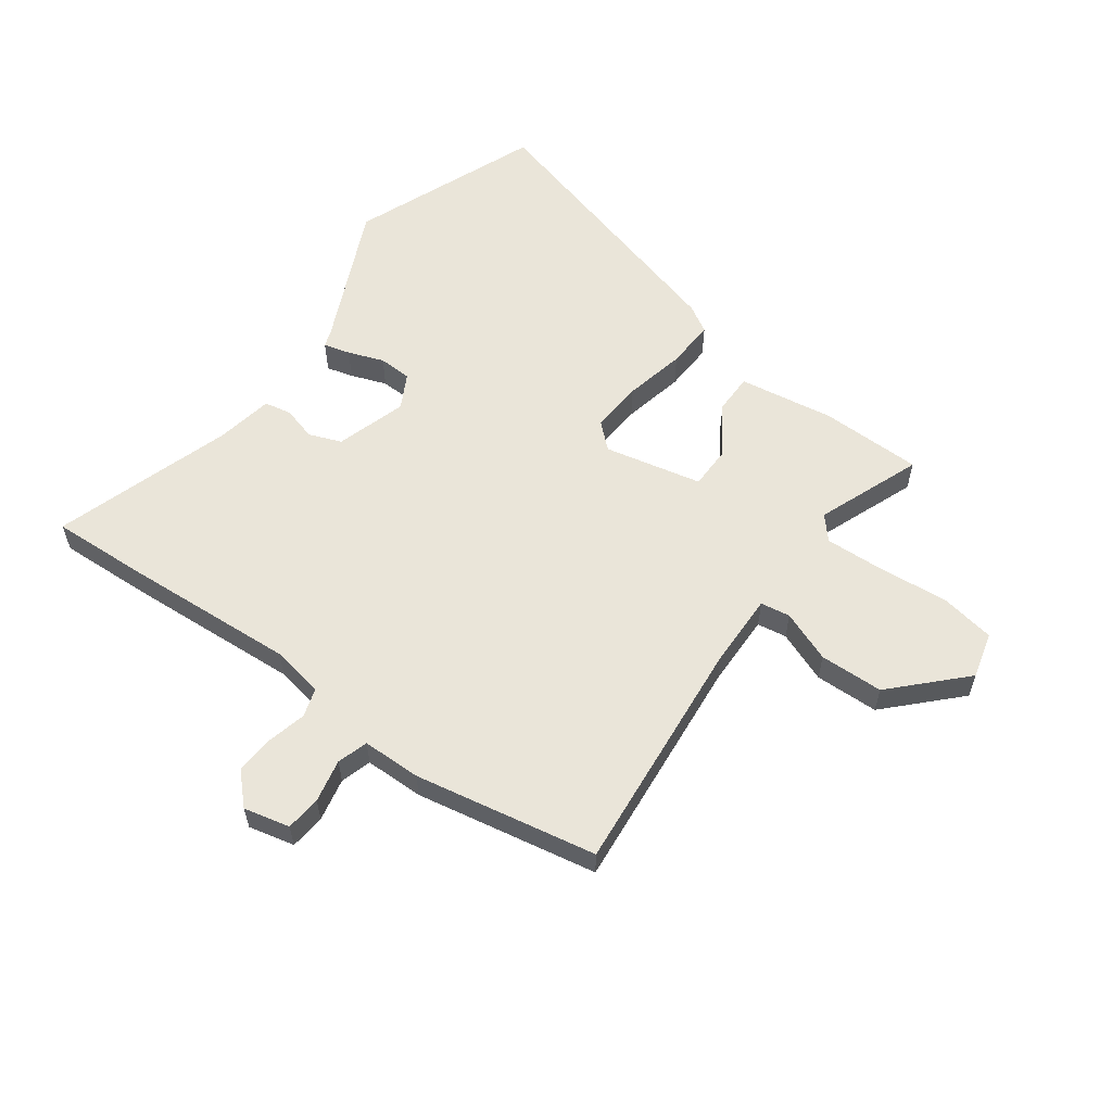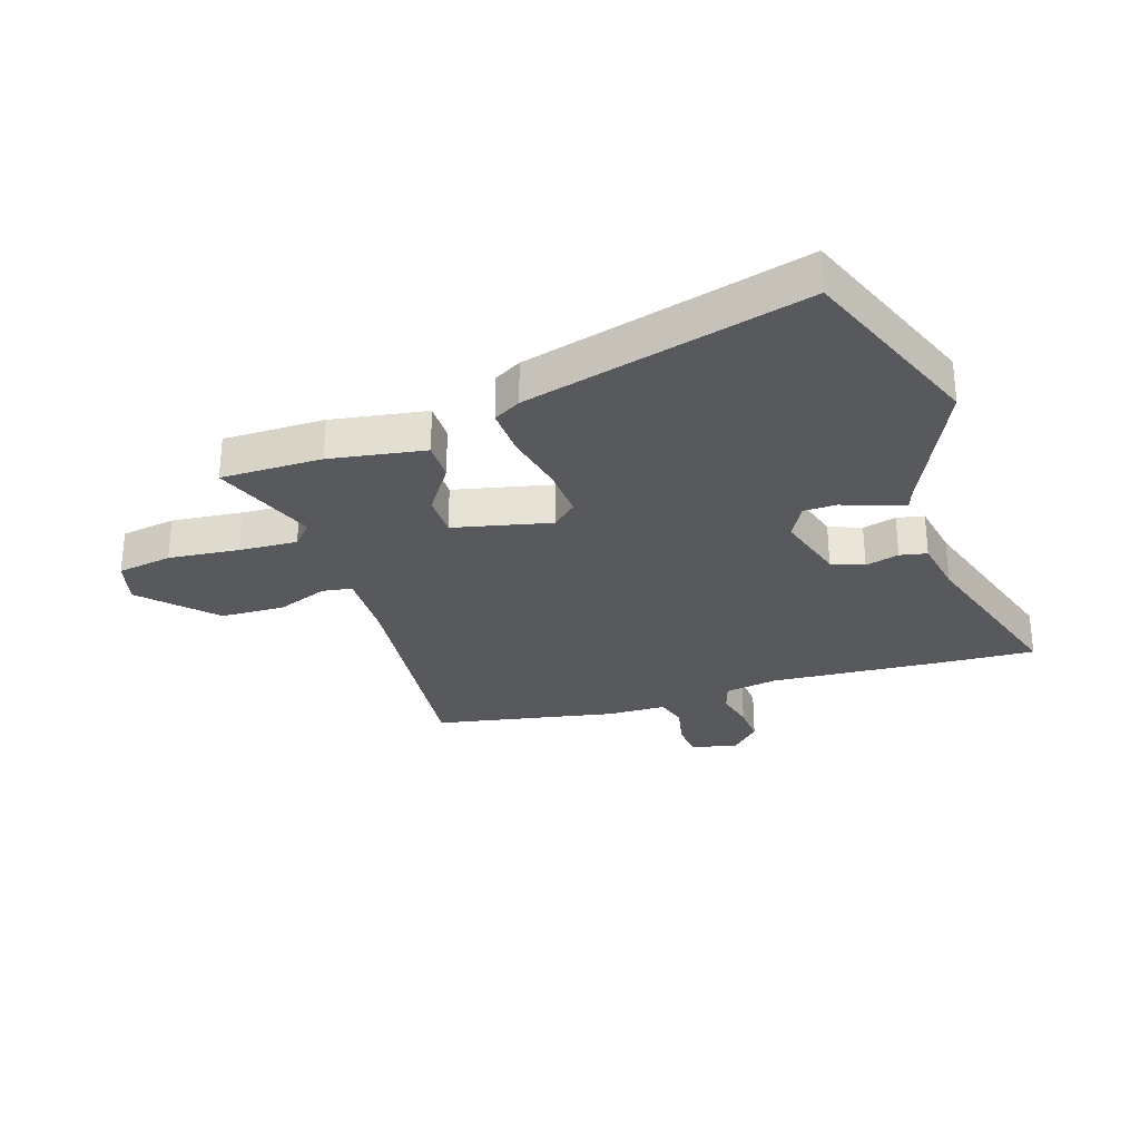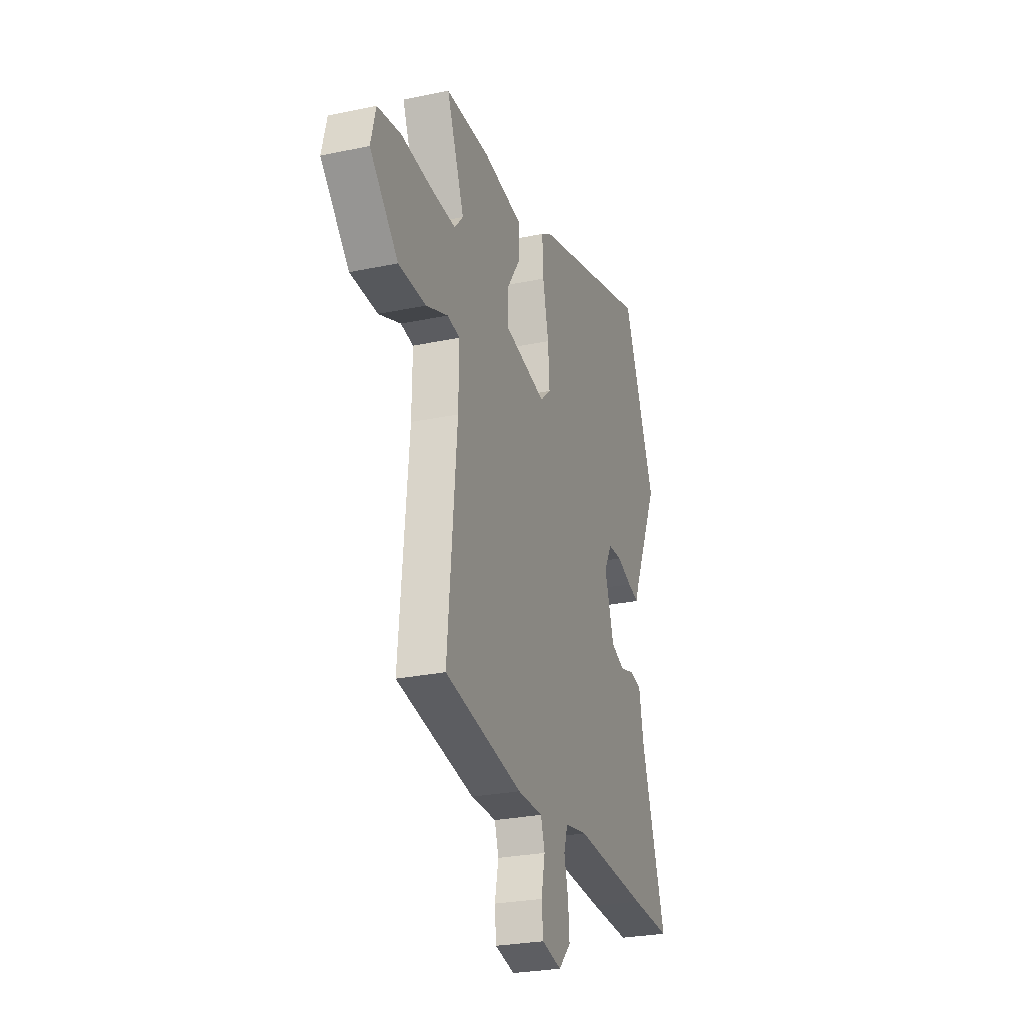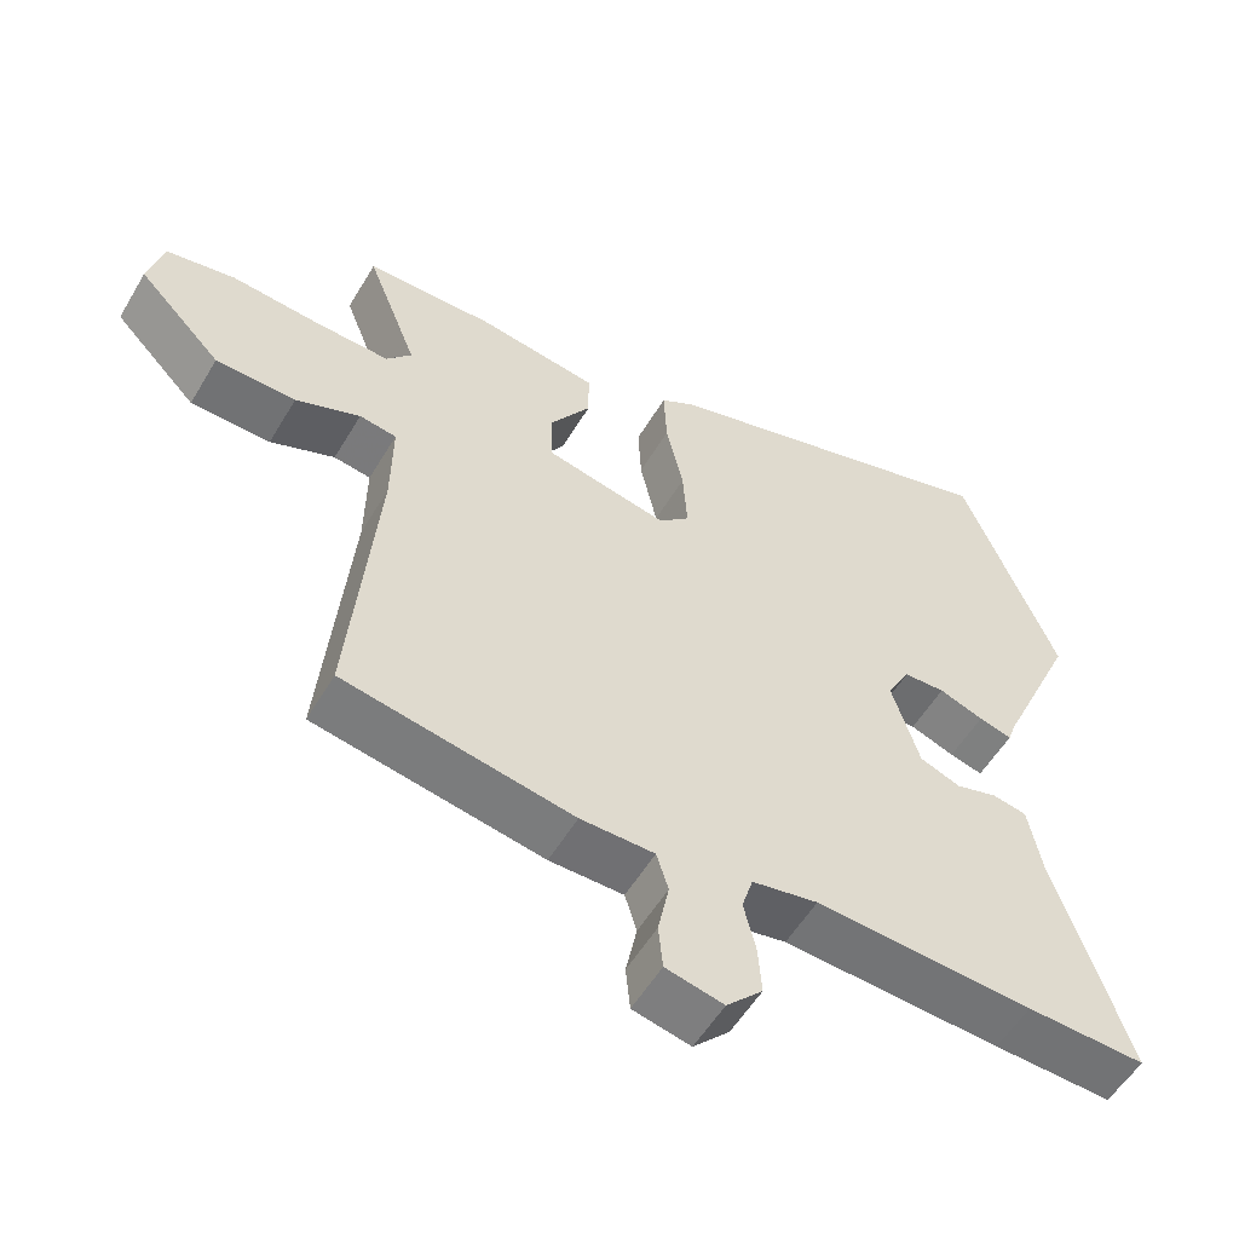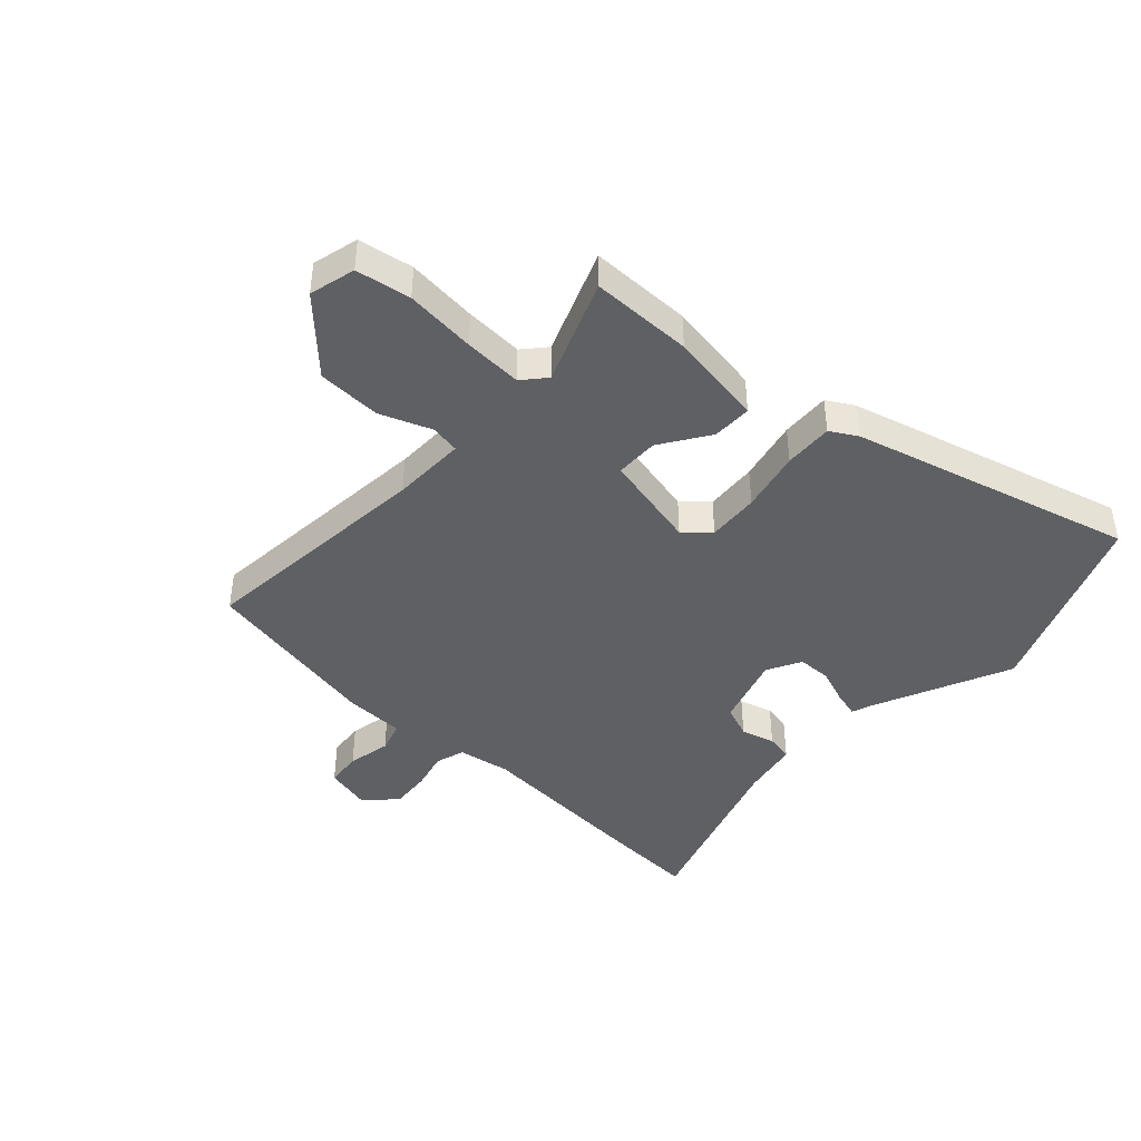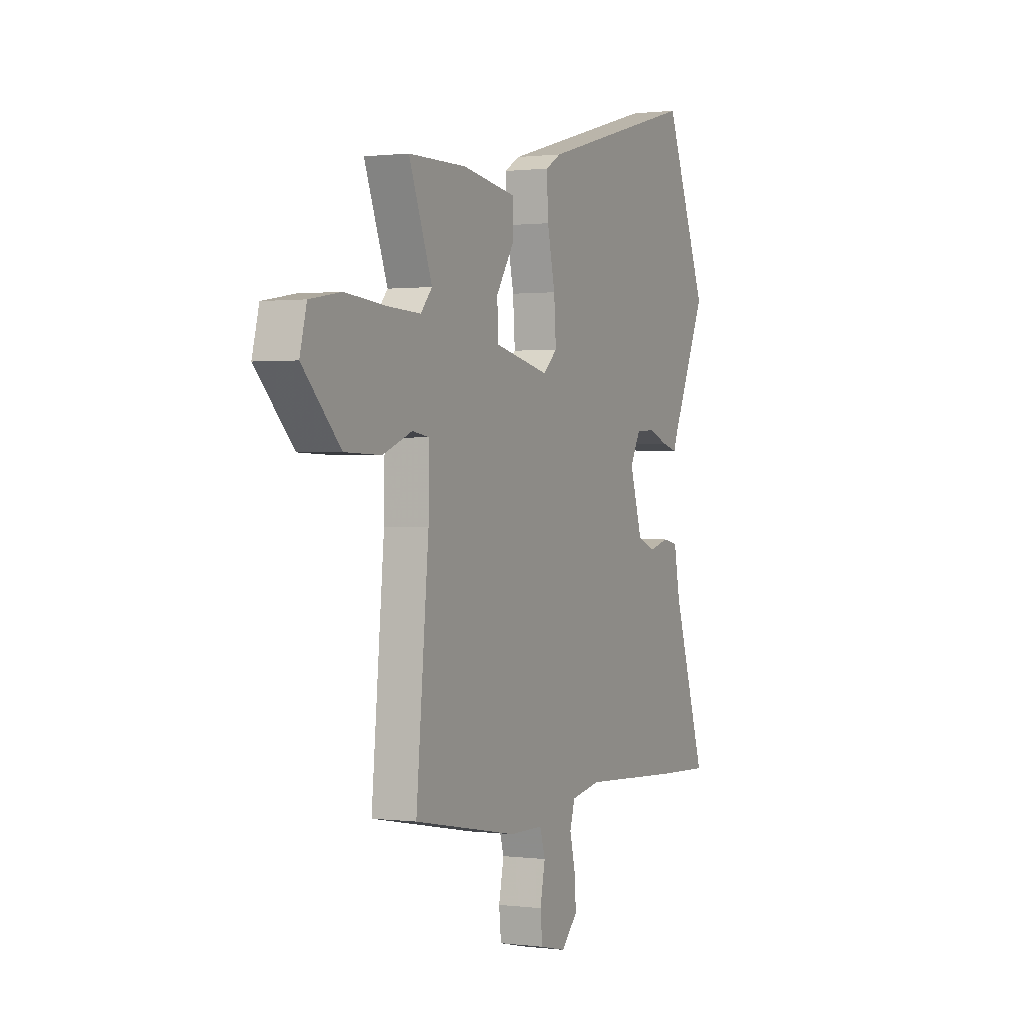
<metadata>
{"format":"obj","ext":"obj","renderer":"f3d","projection":"perspective","resolution":1024,"background":"white","views":[{"elev":58.5,"azim":-144.1,"up":"+Y"},{"elev":-29.2,"azim":17.5,"up":"+Y"},{"elev":-26.6,"azim":-71.7,"up":"+Z"},{"elev":-54.8,"azim":-30.2,"up":"+Z"},{"elev":-43.3,"azim":-42.9,"up":"+Y"},{"elev":0.7,"azim":-64.7,"up":"+Z"}]}
</metadata>
<code>
v 0.573 0.07 -0.503
v 0.412 0.07 -0.496
v 0.117 0.07 -0.478
v 0.028 0.07 -0.494
v 0.013 0.07 -0.543
v 0.029 0.07 -0.609
v 0.034 0.07 -0.675
v -0.015 0.07 -0.725
v -0.093 0.07 -0.707
v -0.099 0.07 -0.647
v -0.084 0.07 -0.574
v -0.1 0.07 -0.522
v -0.2 0.07 -0.521
v -0.509 0.07 -0.464
v -0.472 0.07 -0.06
v -0.47 0.07 0.065
v -0.52 0.07 0.073
v -0.607 0.07 0.039
v -0.715 0.07 0.042
v -0.827 0.07 0.156
v -0.807 0.07 0.234
v -0.714 0.07 0.25
v -0.594 0.07 0.239
v -0.495 0.07 0.235
v -0.461 0.07 0.274
v -0.53 0.07 0.451
v -0.358 0.07 0.453
v -0.196 0.07 0.428
v -0.196 0.07 0.361
v -0.251 0.07 0.278
v -0.25 0.07 0.205
v -0.085 0.07 0.169
v -0.043 0.07 0.207
v -0.049 0.07 0.295
v -0.072 0.07 0.399
v -0.076 0.07 0.482
v -0.03 0.07 0.509
v 0.444 0.07 0.64
v 0.571 0.07 0.322
v 0.464 0.07 0.085
v 0.454 0.07 0.056
v 0.409 0.07 0.068
v 0.349 0.07 0.09
v 0.293 0.07 0.088
v 0.262 0.07 0.03
v 0.299 0.07 -0.09
v 0.354 0.07 -0.111
v 0.411 0.07 -0.095
v 0.457 0.07 -0.104
v 0.475 0.07 -0.2
v 0.573 0 -0.503
v 0.412 0 -0.496
v 0.117 0 -0.478
v 0.028 0 -0.494
v 0.013 0 -0.543
v 0.029 0 -0.609
v 0.034 0 -0.675
v -0.015 0 -0.725
v -0.093 0 -0.707
v -0.099 0 -0.647
v -0.084 0 -0.574
v -0.1 0 -0.522
v -0.2 0 -0.521
v -0.509 0 -0.464
v -0.472 0 -0.06
v -0.47 0 0.065
v -0.52 0 0.073
v -0.607 0 0.039
v -0.715 0 0.042
v -0.827 0 0.156
v -0.807 0 0.234
v -0.714 0 0.25
v -0.594 0 0.239
v -0.495 0 0.235
v -0.461 0 0.274
v -0.53 0 0.451
v -0.358 0 0.453
v -0.196 0 0.428
v -0.196 0 0.361
v -0.251 0 0.278
v -0.25 0 0.205
v -0.085 0 0.169
v -0.043 0 0.207
v -0.049 0 0.295
v -0.072 0 0.399
v -0.076 0 0.482
v -0.03 0 0.509
v 0.444 0 0.64
v 0.571 0 0.322
v 0.464 0 0.085
v 0.454 0 0.056
v 0.409 0 0.068
v 0.349 0 0.09
v 0.293 0 0.088
v 0.262 0 0.03
v 0.299 0 -0.09
v 0.354 0 -0.111
v 0.411 0 -0.095
v 0.457 0 -0.104
v 0.475 0 -0.2
f 47 48 49 50
f 46 47 50 1
f 40 41 42 43
f 38 39 40 43
f 38 43 44
f 37 38 44 45
f 34 35 36 37
f 33 34 37 45
f 27 28 29 30
f 25 26 27 30
f 24 25 30 31
f 23 24 31 32
f 21 22 23 32
f 17 18 19 20
f 16 17 20 21
f 12 13 14 15
f 12 15 16
f 8 9 10 11
f 8 11 12
f 5 6 7 8
f 5 8 12
f 4 5 12 16
f 46 1 2 3
f 46 3 4 16
f 32 33 45 46
f 16 21 32 46
f 100 99 98 97
f 51 100 97 96
f 93 92 91 90
f 93 90 89 88
f 94 93 88
f 95 94 88 87
f 87 86 85 84
f 95 87 84 83
f 80 79 78 77
f 80 77 76 75
f 81 80 75 74
f 82 81 74 73
f 82 73 72 71
f 70 69 68 67
f 71 70 67 66
f 65 64 63 62
f 66 65 62
f 61 60 59 58
f 62 61 58
f 58 57 56 55
f 62 58 55
f 66 62 55 54
f 53 52 51 96
f 66 54 53 96
f 96 95 83 82
f 96 82 71 66
f 1 51 52 2
f 2 52 53 3
f 3 53 54 4
f 4 54 55 5
f 5 55 56 6
f 6 56 57 7
f 7 57 58 8
f 8 58 59 9
f 9 59 60 10
f 10 60 61 11
f 11 61 62 12
f 12 62 63 13
f 13 63 64 14
f 14 64 65 15
f 15 65 66 16
f 16 66 67 17
f 17 67 68 18
f 18 68 69 19
f 19 69 70 20
f 20 70 71 21
f 21 71 72 22
f 22 72 73 23
f 23 73 74 24
f 24 74 75 25
f 25 75 76 26
f 26 76 77 27
f 27 77 78 28
f 28 78 79 29
f 29 79 80 30
f 30 80 81 31
f 31 81 82 32
f 32 82 83 33
f 33 83 84 34
f 34 84 85 35
f 35 85 86 36
f 36 86 87 37
f 37 87 88 38
f 38 88 89 39
f 39 89 90 40
f 40 90 91 41
f 41 91 92 42
f 42 92 93 43
f 43 93 94 44
f 44 94 95 45
f 45 95 96 46
f 46 96 97 47
f 47 97 98 48
f 48 98 99 49
f 49 99 100 50
f 50 100 51 1

</code>
